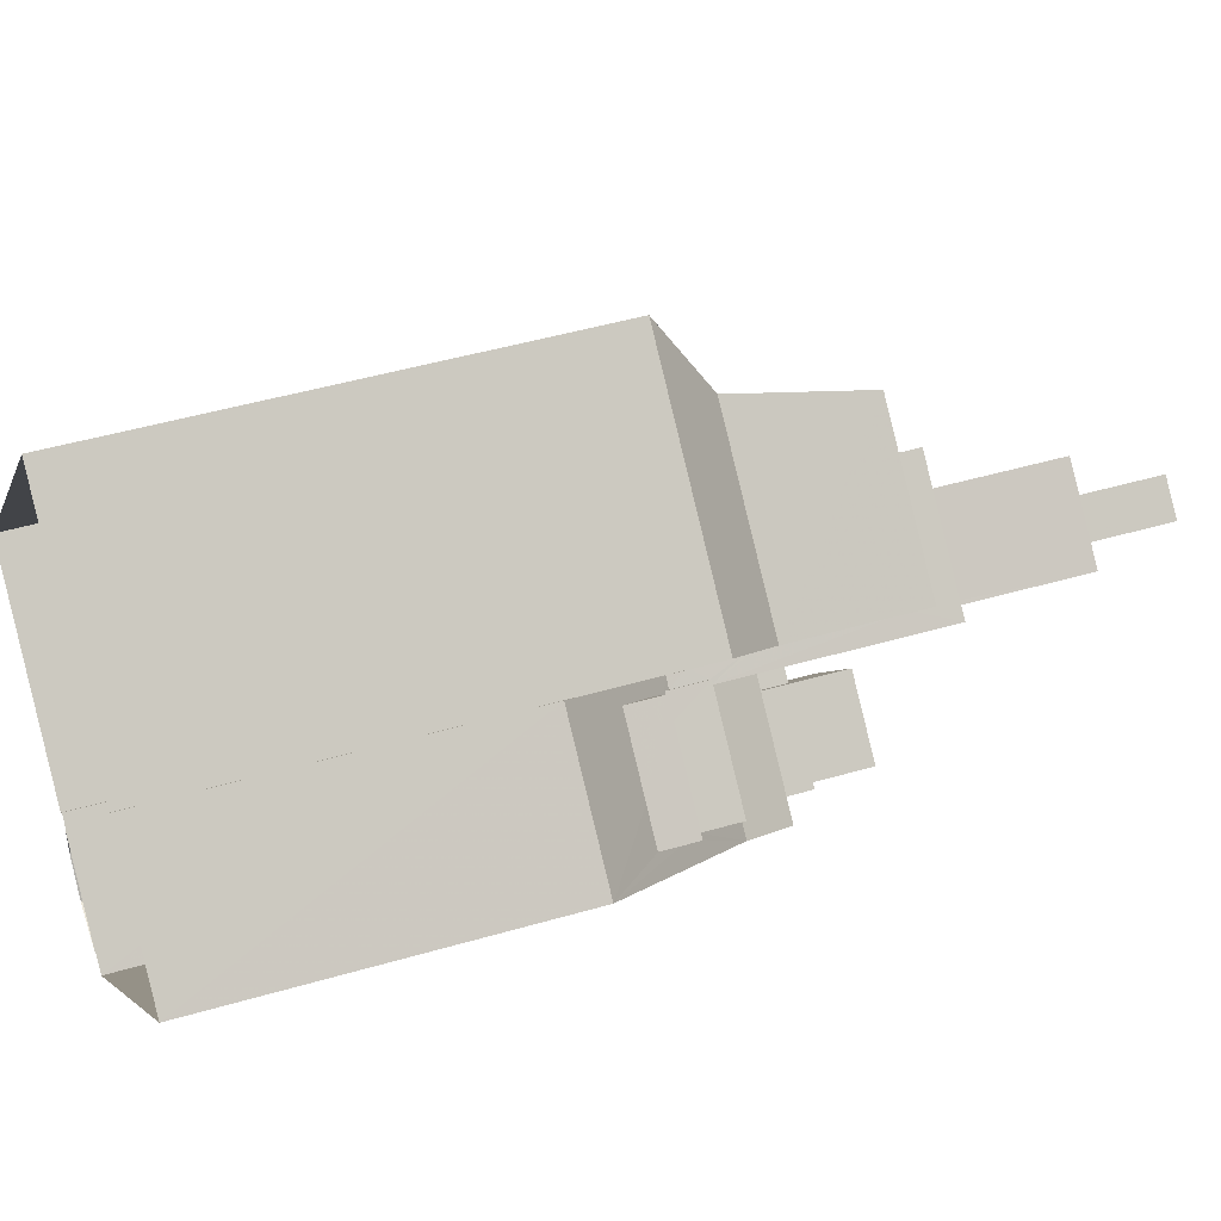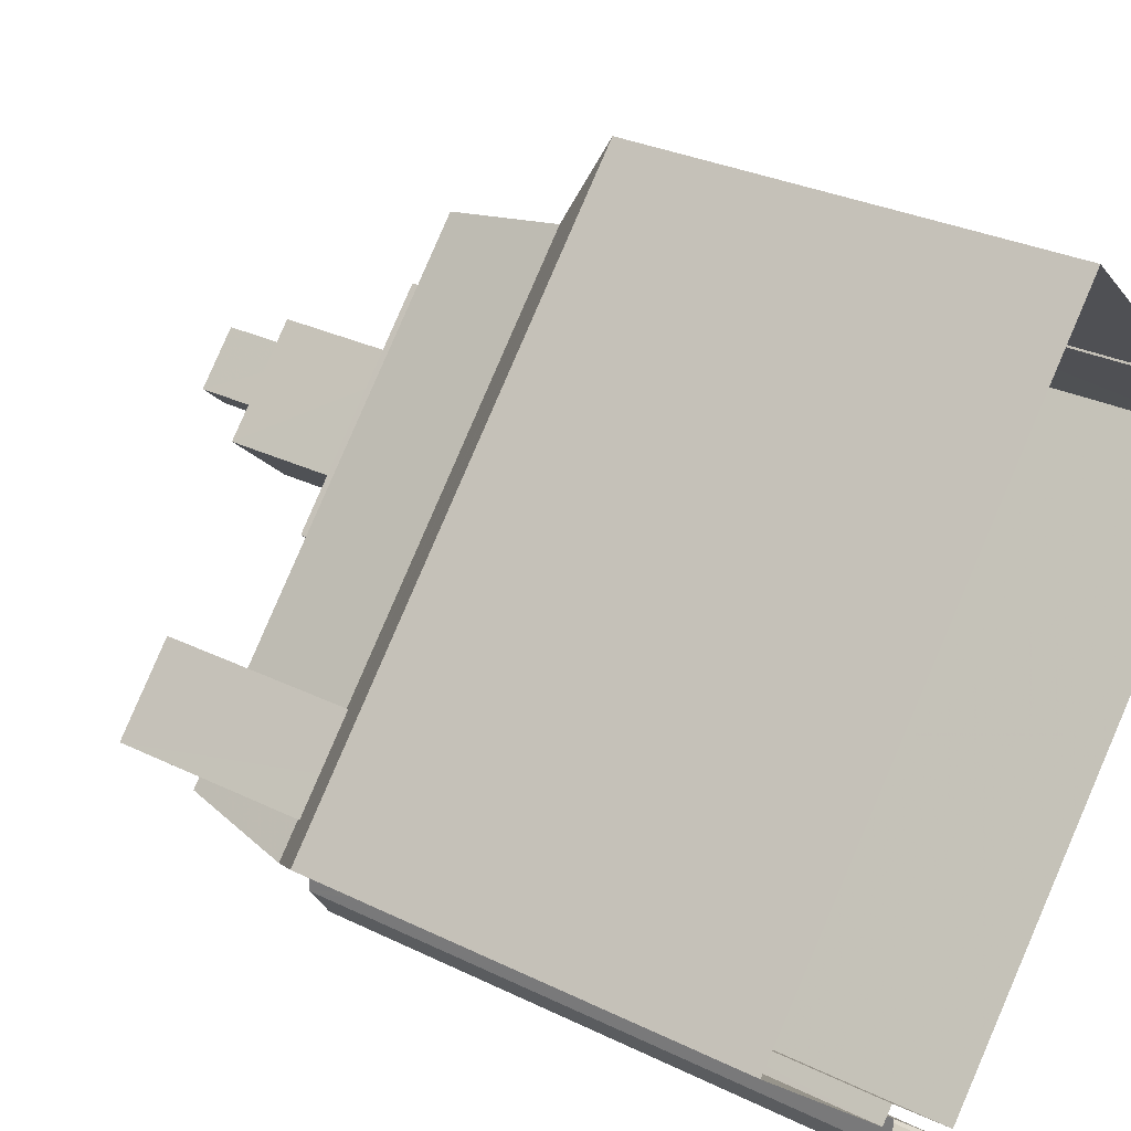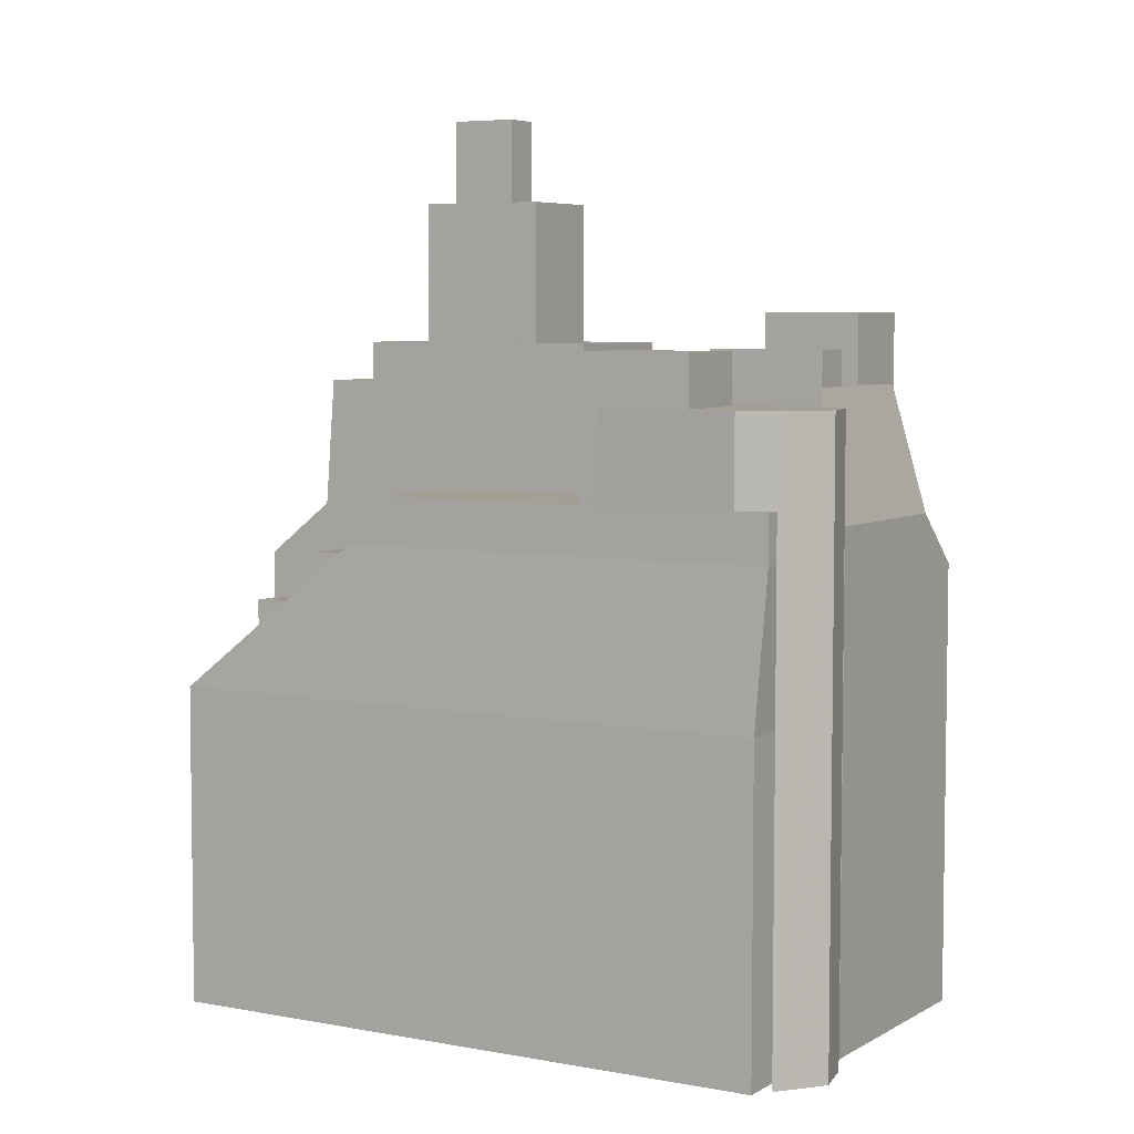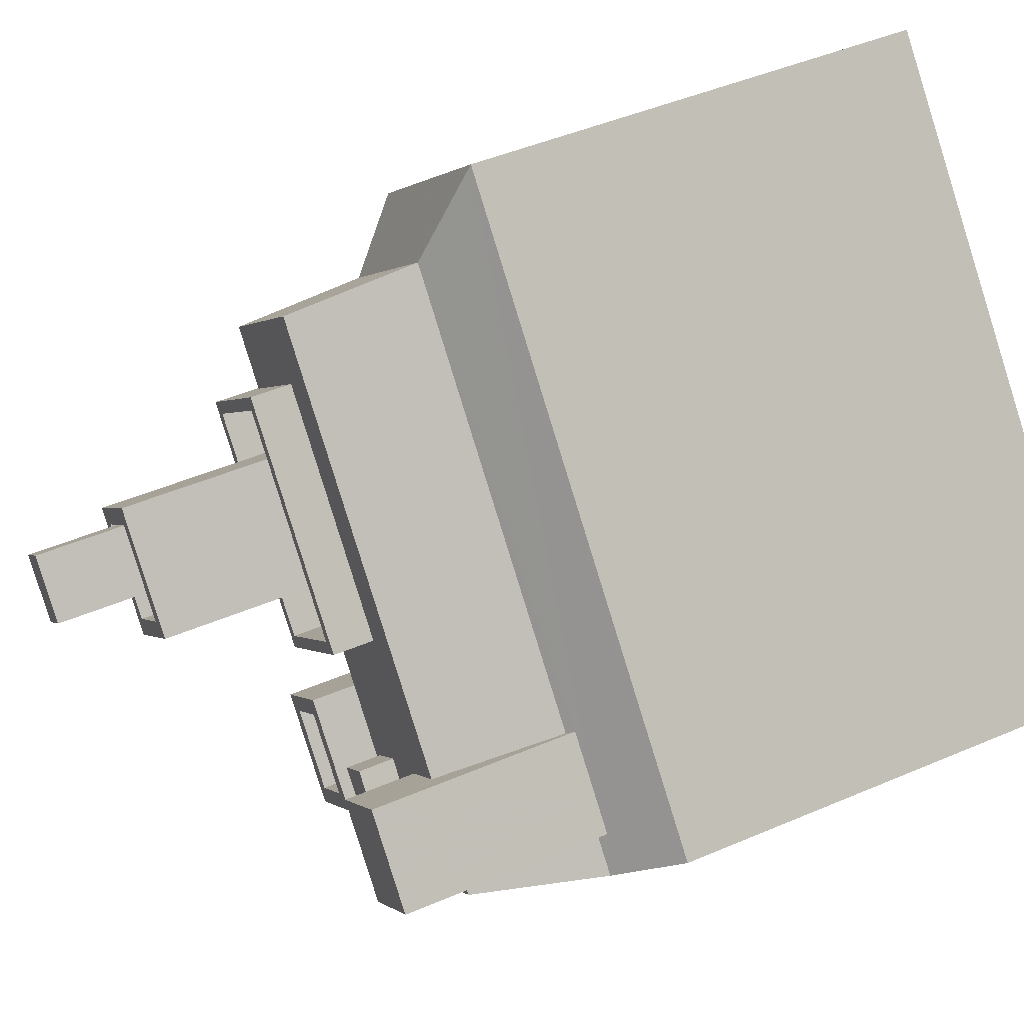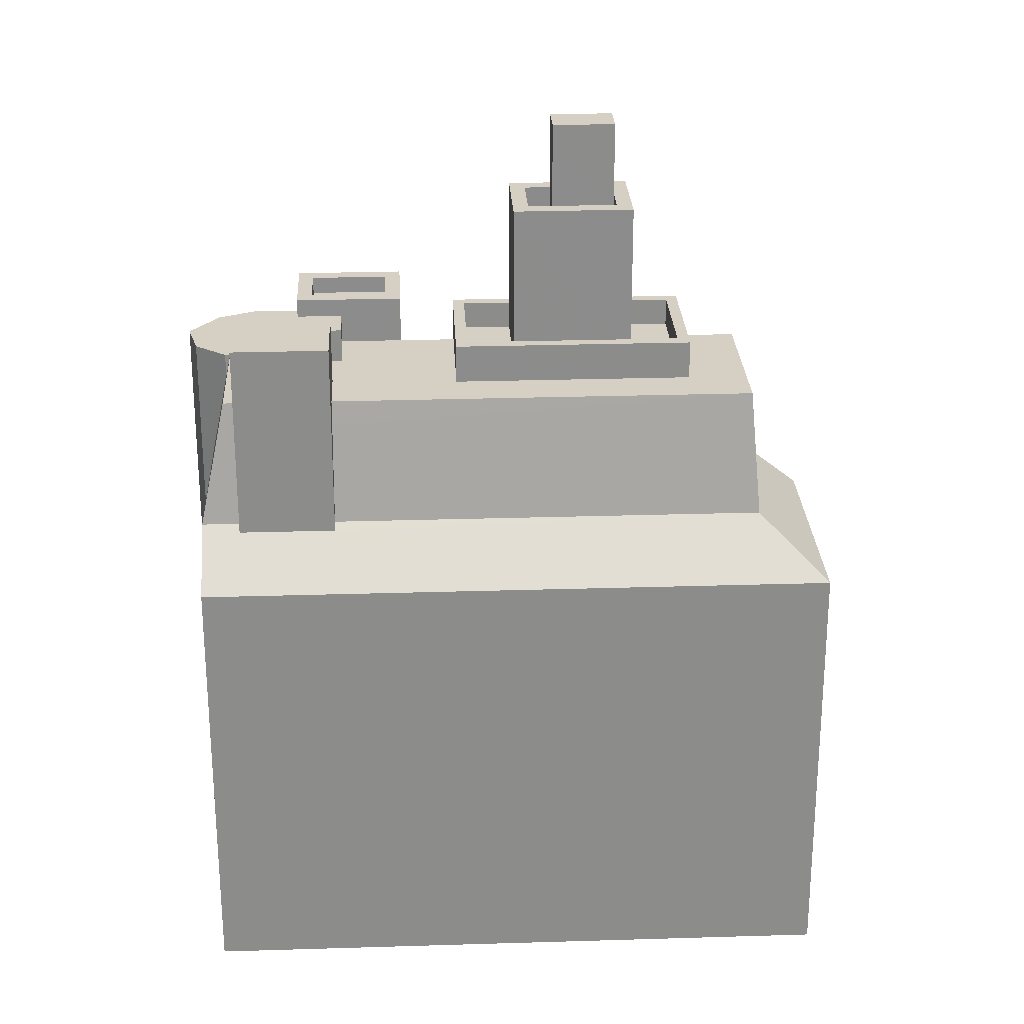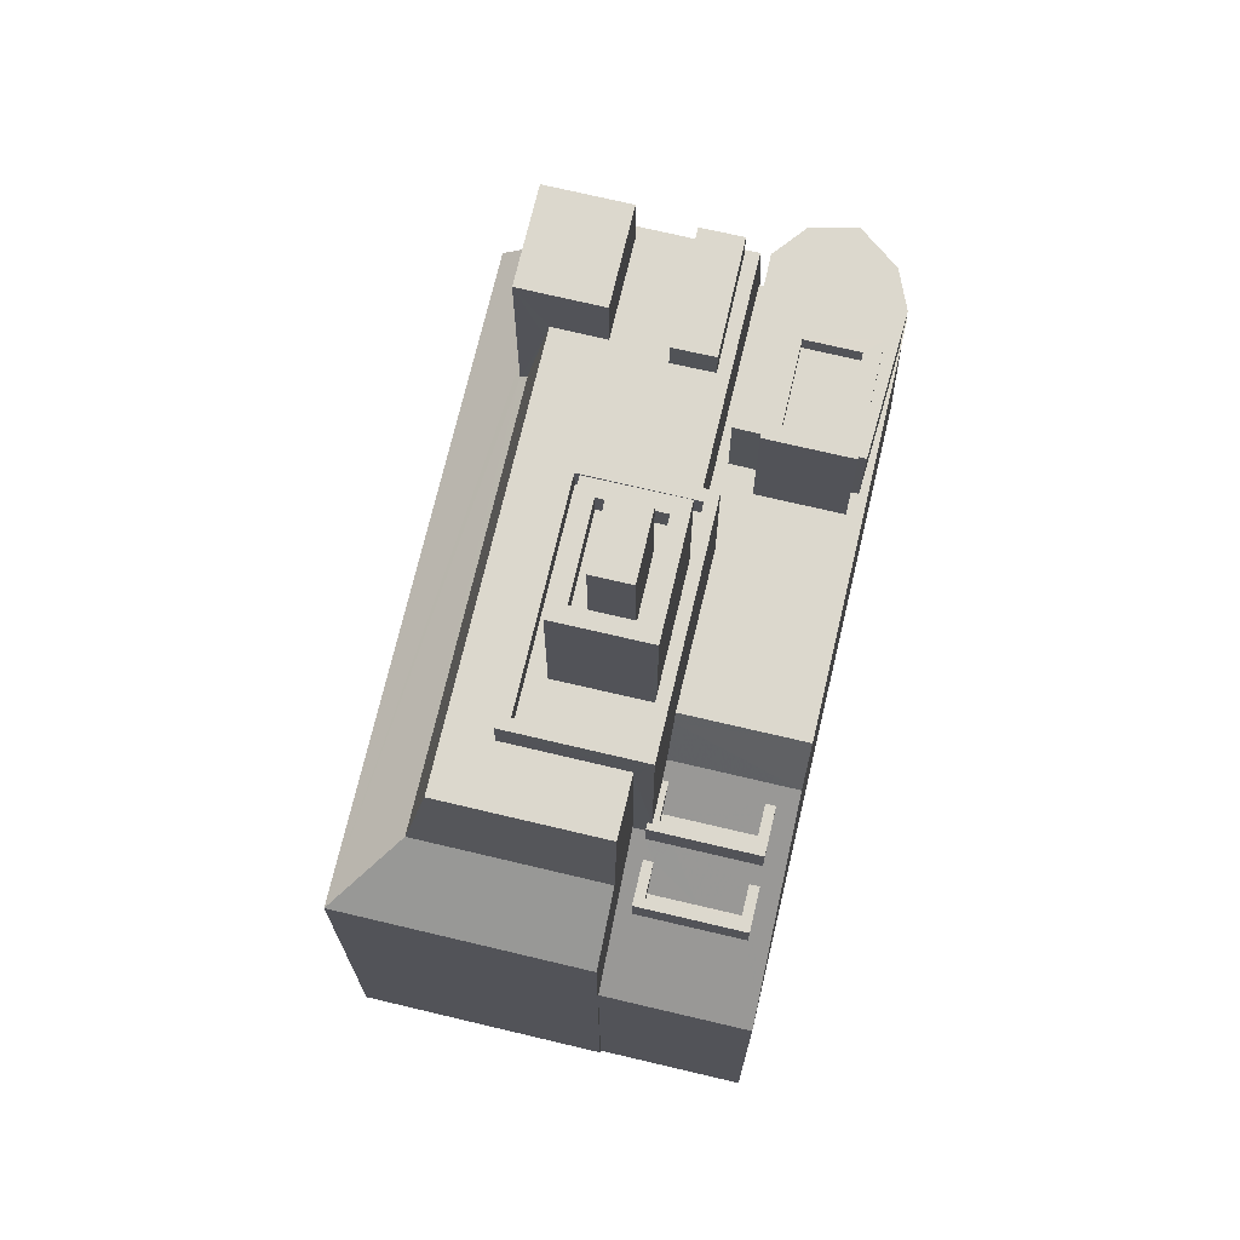
<metadata>
{"format":"obj","ext":"obj","renderer":"f3d","projection":"perspective","resolution":1024,"background":"white","views":[{"elev":46.2,"azim":-108.5,"up":"+Y"},{"elev":28.9,"azim":126.4,"up":"+Y"},{"elev":5.5,"azim":-17.5,"up":"+Z"},{"elev":45.4,"azim":63.6,"up":"+Y"},{"elev":26.1,"azim":129.1,"up":"+Z"},{"elev":72.5,"azim":-124.8,"up":"+Z"}]}
</metadata>
<code>
v -9502 -3.714e+04 29.84
v -9502 -3.714e+04 29.84
v -9500 -3.714e+04 29.84
v -9500 -3.714e+04 29.84
v -9500 -3.714e+04 29.84
v -9500 -3.714e+04 29.84
v -9505 -3.712e+04 29.85
v -9495 -3.713e+04 29.84
v -9499 -3.714e+04 29.84
v -9510 -3.712e+04 29.85
v -9510 -3.712e+04 29.85
v -9502 -3.714e+04 29.84
v -9513 -3.713e+04 29.85
v -9505 -3.714e+04 45.14
v -9505 -3.714e+04 45.14
v -9503 -3.714e+04 45.14
v -9503 -3.713e+04 45.14
v -9503 -3.713e+04 45.14
v -9502 -3.714e+04 45.14
v -9503 -3.714e+04 45.14
v -9500 -3.714e+04 45.13
v -9502 -3.714e+04 45.14
v -9500 -3.714e+04 45.13
v -9500 -3.714e+04 45.13
v -9504 -3.713e+04 45.96
v -9505 -3.713e+04 45.96
v -9503 -3.714e+04 45.96
v -9502 -3.714e+04 45.96
v -9503 -3.713e+04 46.41
v -9505 -3.713e+04 46.41
v -9504 -3.713e+04 46.41
v -9503 -3.714e+04 46.41
v -9502 -3.714e+04 46.41
v -9502 -3.714e+04 46.41
v -9504 -3.713e+04 46.41
v -9503 -3.714e+04 46.41
v -9511 -3.713e+04 39.32
v -9513 -3.713e+04 37.94
v -9511 -3.713e+04 39.32
v -9510 -3.713e+04 40.17
v -9510 -3.713e+04 39.67
v -9511 -3.713e+04 39.67
v -9509 -3.713e+04 40.49
v -9509 -3.713e+04 41.74
v -9510 -3.713e+04 40.17
v -9509 -3.713e+04 41.42
v -9507 -3.713e+04 41.74
v -9508 -3.713e+04 40.92
v -9510 -3.713e+04 40.92
v -9507 -3.713e+04 41.42
v -9508 -3.713e+04 41.42
v -9510 -3.713e+04 40.49
v -9509 -3.713e+04 41.42
v -9509 -3.713e+04 39.32
v -9508 -3.713e+04 40.62
v -9510 -3.712e+04 37.93
v -9508 -3.713e+04 40.49
v -9508 -3.713e+04 40.62
v -9509 -3.713e+04 40.17
v -9509 -3.713e+04 39.67
v -9508 -3.713e+04 40.17
v -9511 -3.713e+04 39.67
v -9509 -3.713e+04 39.67
v -9509 -3.713e+04 40.17
v -9511 -3.713e+04 40.17
v -9509 -3.713e+04 40.17
v -9511 -3.713e+04 40.17
v -9508 -3.713e+04 40.92
v -9510 -3.713e+04 40.92
v -9508 -3.713e+04 41.42
v -9510 -3.713e+04 41.42
v -9508 -3.713e+04 41.42
v -9508 -3.713e+04 41.42
v -9508 -3.713e+04 41.42
v -9510 -3.713e+04 41.42
v -9507 -3.713e+04 42.67
v -9509 -3.713e+04 42.92
v -9507 -3.713e+04 42.92
v -9502 -3.714e+04 42.91
v -9503 -3.714e+04 42.91
v -9502 -3.714e+04 42.91
v -9504 -3.713e+04 42.91
v -9500 -3.714e+04 42.91
v -9499 -3.714e+04 42.91
v -9500 -3.714e+04 42.91
v -9503 -3.713e+04 42.91
v -9504 -3.713e+04 42.91
v -9501 -3.713e+04 42.91
v -9503 -3.713e+04 42.91
v -9503 -3.713e+04 42.91
v -9505 -3.714e+04 42.91
v -9505 -3.713e+04 42.91
v -9505 -3.714e+04 42.91
v -9506 -3.713e+04 45.86
v -9508 -3.713e+04 45.86
v -9505 -3.713e+04 45.86
v -9503 -3.713e+04 45.85
v -9502 -3.713e+04 45.85
v -9504 -3.713e+04 45.85
v -9507 -3.713e+04 45.86
v -9505 -3.713e+04 45.85
v -9504 -3.713e+04 45.85
v -9505 -3.713e+04 45.85
v -9507 -3.713e+04 45.86
v -9508 -3.713e+04 45.86
v -9506 -3.712e+04 46.56
v -9508 -3.713e+04 46.56
v -9506 -3.713e+04 46.56
v -9504 -3.713e+04 46.55
v -9504 -3.713e+04 46.55
v -9501 -3.713e+04 46.55
v -9502 -3.713e+04 46.55
v -9508 -3.713e+04 46.56
v -9504 -3.713e+04 52.02
v -9505 -3.713e+04 52.02
v -9506 -3.713e+04 52.02
v -9505 -3.713e+04 52.02
v -9506 -3.713e+04 49.27
v -9505 -3.713e+04 49.27
v -9505 -3.713e+04 49.27
v -9506 -3.713e+04 49.27
v -9506 -3.713e+04 49.27
v -9505 -3.713e+04 49.27
v -9504 -3.713e+04 49.27
v -9504 -3.713e+04 49.27
v -9505 -3.713e+04 49.27
v -9505 -3.713e+04 49.27
v -9505 -3.713e+04 49.97
v -9507 -3.713e+04 49.97
v -9505 -3.713e+04 49.97
v -9505 -3.713e+04 49.97
v -9503 -3.713e+04 49.97
v -9505 -3.713e+04 49.97
v -9504 -3.713e+04 49.97
v -9506 -3.713e+04 49.97
v -9501 -3.713e+04 45.56
v -9501 -3.713e+04 45.56
v -9503 -3.713e+04 45.56
v -9504 -3.713e+04 45.56
v -9500 -3.714e+04 45.56
v -9497 -3.713e+04 45.56
v -9499 -3.713e+04 45.56
v -9504 -3.713e+04 45.56
v -9498 -3.713e+04 45.56
v -9506 -3.712e+04 45.57
v -9501 -3.713e+04 45.56
v -9506 -3.712e+04 45.57
v -9509 -3.713e+04 45.57
v -9508 -3.713e+04 45.57
v -9498 -3.713e+04 45.56
v -9497 -3.713e+04 45.56
v -9499 -3.713e+04 45.56
v -9499 -3.714e+04 45.56
v -9499 -3.714e+04 46.43
v -9499 -3.713e+04 46.43
v -9501 -3.713e+04 46.43
v -9501 -3.713e+04 46.43
v -9498 -3.713e+04 47.29
v -9496 -3.713e+04 47.29
v -9498 -3.713e+04 47.29
v -9499 -3.713e+04 47.29
v -9497 -3.713e+04 45.49
v -9498 -3.713e+04 44.92
v -9505 -3.712e+04 42.39
v -9496 -3.713e+04 42.38
v -9496 -3.713e+04 42.38
v -9498 -3.713e+04 42.38
v -9499 -3.714e+04 42.38
v -9505 -3.712e+04 41.05
v -9510 -3.712e+04 41.05
v -9509 -3.713e+04 42.39
v -9495 -3.713e+04 41.04
v -9496 -3.713e+04 42.22
v -9497 -3.713e+04 42.22
v -9496 -3.713e+04 42.3
v -9498 -3.713e+04 42.22
v -9500 -3.714e+04 41.73
v -9500 -3.714e+04 41.97
v -9502 -3.714e+04 41.73
v -9502 -3.714e+04 42.79
v -9499 -3.714e+04 41.73
v -9499 -3.714e+04 41.07
v -9499 -3.714e+04 41.04
v -9500 -3.714e+04 38.38
v -9502 -3.714e+04 41.73
v -9502 -3.714e+04 37.93
v -9500 -3.714e+04 37.92
v -9499 -3.714e+04 41.85
v -9499 -3.714e+04 42.44
v -9499 -3.714e+04 42.38
v -9508 -3.713e+04 42.23
v -9508 -3.713e+04 41.05
v -9508 -3.713e+04 45.23
v -9508 -3.713e+04 42.39
v -9504 -3.713e+04 43.87
v -9499 -3.714e+04 41.04
f 1 2 3
f 3 2 4
f 2 5 4
f 6 7 8
f 8 9 6
f 10 11 7
f 12 13 6
f 13 10 6
f 6 10 7
f 14 15 16
f 17 18 19
f 15 20 16
f 17 19 21
f 19 20 22
f 16 20 19
f 23 21 22
f 23 22 24
f 21 19 22
f 25 26 27
f 28 25 27
f 29 30 31
f 32 33 34
f 32 31 30
f 29 31 35
f 36 32 34
f 31 32 36
f 34 33 29
f 35 34 29
f 37 38 39
f 40 41 42
f 40 43 41
f 38 44 45
f 46 44 47
f 38 45 39
f 48 49 46
f 50 51 47
f 40 45 52
f 52 43 40
f 48 46 51
f 53 52 44
f 53 44 46
f 52 45 44
f 51 46 47
f 54 55 56
f 56 38 37
f 57 58 55
f 43 59 41
f 43 57 59
f 54 56 37
f 41 59 60
f 61 55 54
f 59 57 61
f 57 55 61
f 42 41 62
f 62 41 63
f 41 60 63
f 59 61 64
f 45 40 65
f 65 64 66
f 67 45 65
f 64 61 66
f 67 65 66
f 49 68 69
f 49 48 68
f 51 50 70
f 53 46 71
f 72 73 74
f 50 72 70
f 71 70 74
f 53 71 75
f 71 74 75
f 70 72 74
f 76 47 44
f 76 44 77
f 78 76 77
f 77 79 80
f 79 81 80
f 82 78 77
f 83 84 85
f 86 87 82
f 88 87 89
f 85 84 88
f 85 88 89
f 90 89 86
f 91 92 93
f 93 77 80
f 86 82 92
f 82 77 92
f 89 87 86
f 92 77 93
f 94 95 96
f 94 97 98
f 97 99 98
f 95 100 96
f 97 101 99
f 94 96 97
f 102 99 103
f 104 105 102
f 100 95 105
f 99 101 103
f 100 105 104
f 104 102 103
f 106 107 108
f 109 110 111
f 112 109 111
f 107 110 109
f 108 107 113
f 113 107 109
f 108 112 111
f 106 108 111
f 114 115 116
f 117 114 116
f 118 119 120
f 121 118 122
f 119 123 120
f 122 118 120
f 124 125 123
f 123 125 120
f 126 127 121
f 127 125 124
f 126 121 122
f 127 126 125
f 128 129 130
f 131 132 133
f 129 131 133
f 133 132 134
f 130 129 135
f 133 135 129
f 130 134 132
f 128 130 132
f 136 137 138
f 139 136 138
f 140 141 142
f 143 140 136
f 144 145 146
f 147 145 148
f 139 143 136
f 147 148 149
f 150 141 151
f 152 144 146
f 142 150 152
f 137 146 138
f 146 145 147
f 140 153 136
f 137 142 152
f 140 142 153
f 142 141 150
f 137 152 146
f 154 155 156
f 157 154 156
f 158 159 160
f 161 158 160
f 162 151 141
f 163 164 145
f 144 163 145
f 162 141 165
f 166 162 165
f 163 167 164
f 140 168 165
f 140 165 141
f 169 170 164
f 170 171 164
f 165 172 173
f 172 169 174
f 173 175 165
f 172 174 173
f 175 166 165
f 169 164 176
f 164 167 176
f 174 169 176
f 5 177 4
f 85 21 83
f 177 178 23
f 4 177 23
f 83 21 23
f 178 83 23
f 23 3 4
f 23 24 3
f 24 22 1
f 3 24 1
f 81 20 80
f 20 81 22
f 2 1 179
f 179 1 22
f 179 22 180
f 180 22 81
f 93 20 15
f 93 80 20
f 90 17 89
f 90 18 17
f 93 15 14
f 91 93 14
f 21 85 89
f 17 21 89
f 16 32 14
f 91 14 92
f 92 14 30
f 14 32 30
f 34 28 27
f 36 34 27
f 36 27 26
f 31 36 26
f 35 26 25
f 35 31 26
f 34 25 28
f 34 35 25
f 92 30 29
f 86 92 29
f 33 18 29
f 29 18 86
f 33 19 18
f 86 18 90
f 16 33 32
f 16 19 33
f 177 2 179
f 177 5 2
f 181 177 182
f 182 177 183
f 179 184 183
f 179 185 184
f 177 179 183
f 184 186 187
f 184 185 186
f 187 12 6
f 187 186 12
f 13 186 38
f 13 12 186
f 56 10 13
f 38 56 13
f 44 186 185
f 44 38 186
f 60 64 63
f 60 59 64
f 42 62 65
f 40 42 65
f 64 62 63
f 64 65 62
f 39 45 67
f 39 67 37
f 67 66 37
f 66 54 37
f 61 54 66
f 48 70 68
f 48 51 70
f 49 69 71
f 46 49 71
f 70 69 68
f 70 71 69
f 52 53 75
f 52 75 43
f 75 74 43
f 74 57 43
f 58 57 74
f 73 58 74
f 177 181 188
f 178 177 188
f 84 83 189
f 190 189 178
f 190 178 188
f 189 83 178
f 180 79 185
f 179 180 185
f 180 81 79
f 44 185 77
f 77 185 79
f 82 110 78
f 72 50 47
f 110 107 78
f 76 72 47
f 72 76 107
f 107 76 78
f 109 112 99
f 109 99 102
f 112 98 99
f 105 113 109
f 102 105 109
f 108 113 95
f 108 95 94
f 113 105 95
f 112 108 94
f 98 112 94
f 191 73 72
f 192 58 73
f 55 58 192
f 72 107 193
f 149 107 106
f 149 106 147
f 191 192 73
f 194 191 72
f 194 72 193
f 193 107 149
f 147 111 146
f 147 106 111
f 87 195 82
f 82 143 110
f 138 111 110
f 146 111 138
f 138 110 139
f 195 143 82
f 110 143 139
f 122 116 115
f 126 122 115
f 114 126 115
f 114 125 126
f 120 125 114
f 117 120 114
f 122 120 117
f 116 122 117
f 119 133 123
f 123 134 124
f 123 133 134
f 133 119 118
f 135 133 118
f 118 121 135
f 121 127 130
f 135 121 130
f 134 130 127
f 124 134 127
f 104 103 131
f 129 104 131
f 104 129 100
f 129 128 100
f 128 96 100
f 132 96 128
f 132 97 96
f 97 132 101
f 132 131 101
f 131 103 101
f 136 157 156
f 137 136 156
f 155 142 137
f 156 155 137
f 153 142 155
f 154 153 155
f 154 157 136
f 153 154 136
f 167 163 176
f 152 161 144
f 163 144 160
f 176 163 160
f 144 161 160
f 173 174 159
f 159 174 160
f 174 176 160
f 166 175 162
f 175 173 162
f 150 151 158
f 162 173 159
f 151 162 159
f 158 151 159
f 158 161 152
f 150 158 152
f 193 149 148
f 87 88 195
f 190 168 189
f 195 88 143
f 143 88 140
f 140 84 168
f 168 84 189
f 88 84 140
f 193 148 171
f 194 193 171
f 171 148 145
f 164 171 145
f 9 196 187
f 6 9 187
f 183 184 196
f 196 184 187
f 169 7 11
f 170 169 11
f 7 172 8
f 7 169 172
f 9 172 196
f 9 8 172
f 11 10 56
f 11 56 170
f 55 192 170
f 56 55 170
f 191 194 171
f 183 196 182
f 190 188 168
f 168 181 196
f 181 182 196
f 188 181 168
f 192 191 171
f 170 192 171
f 168 196 172
f 168 172 165

</code>
